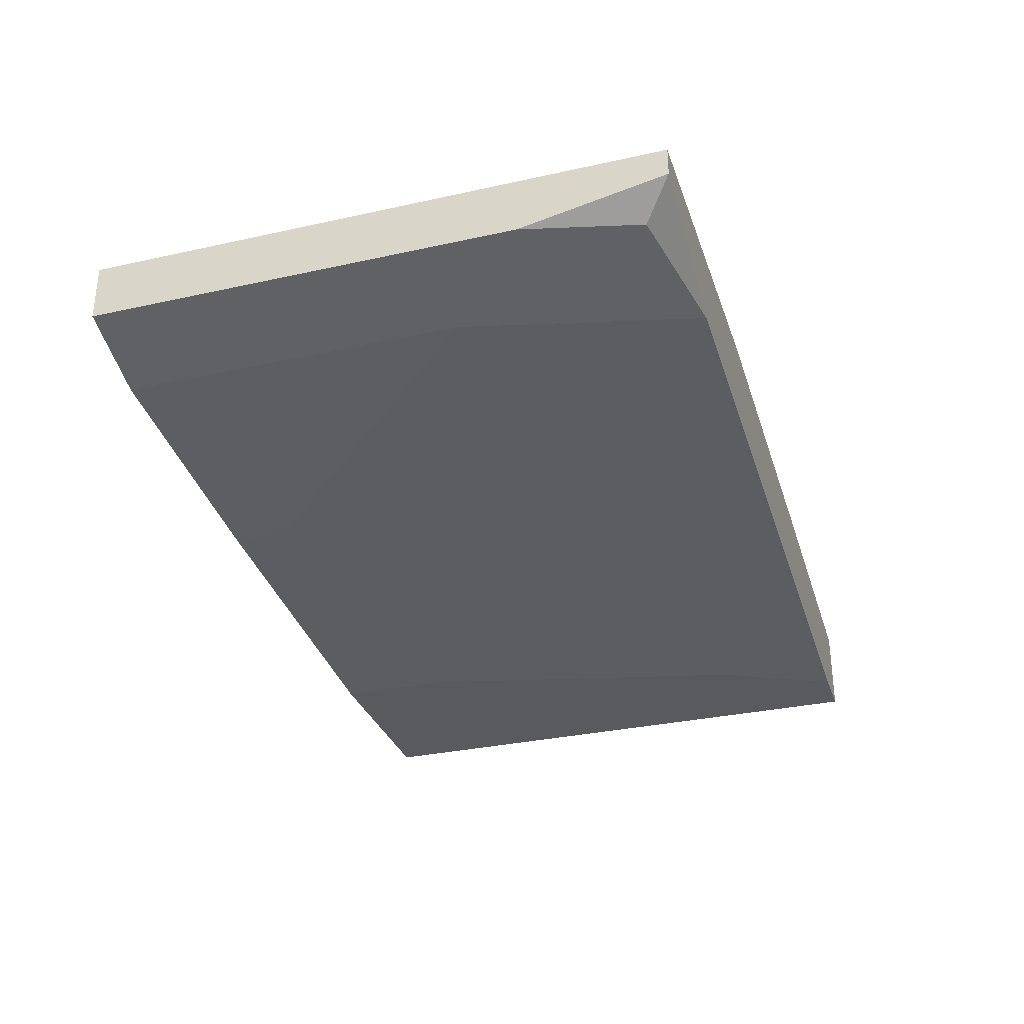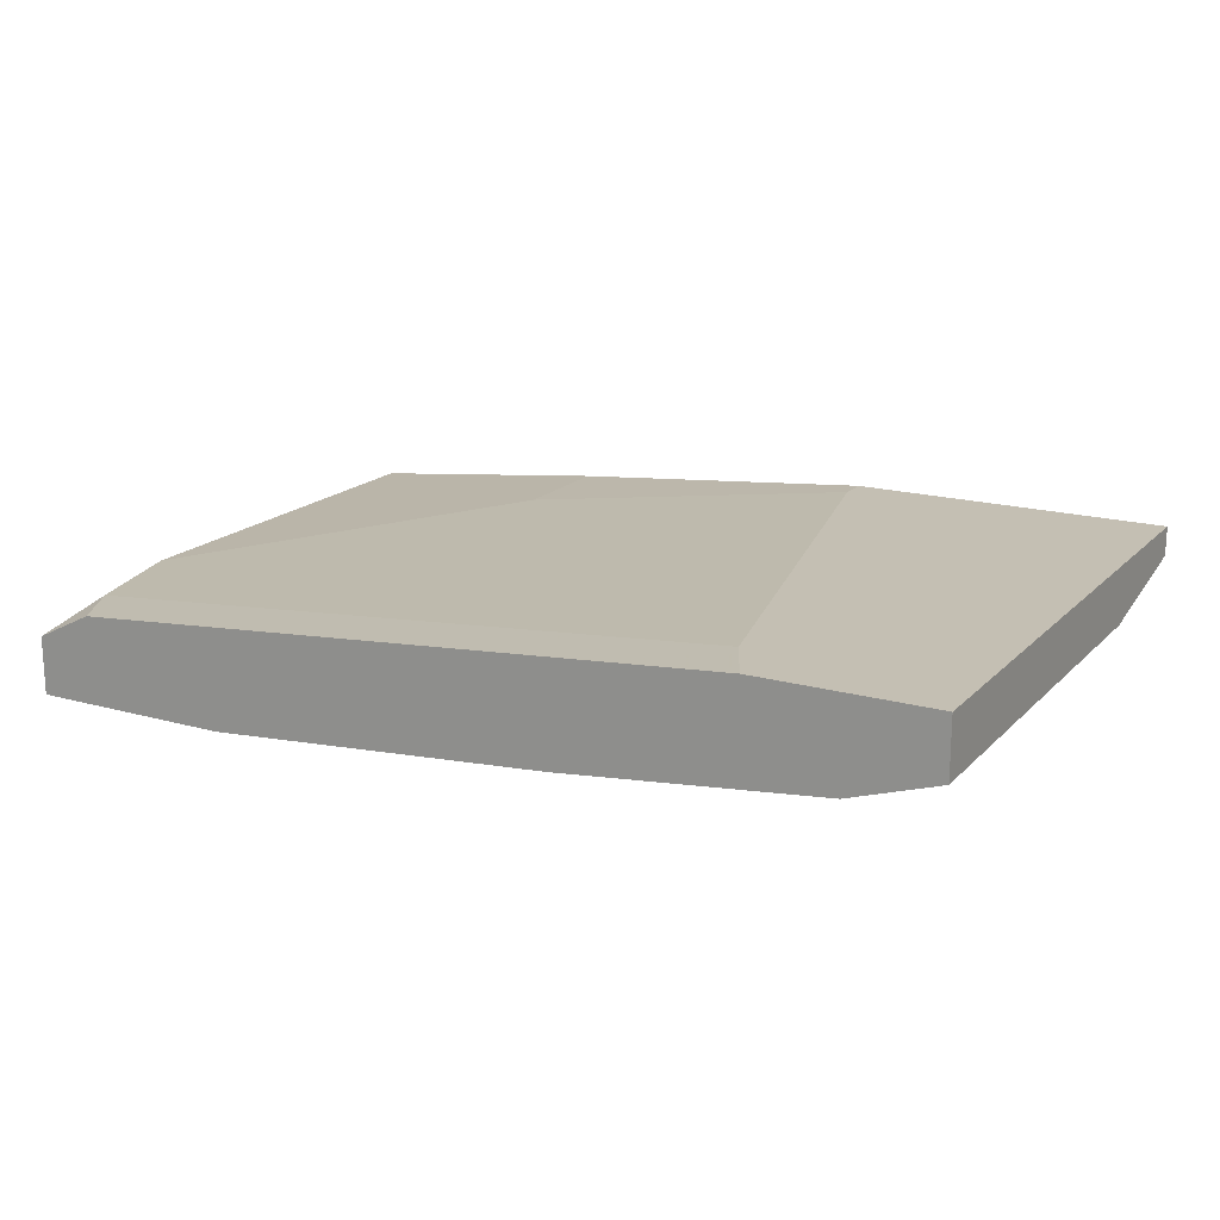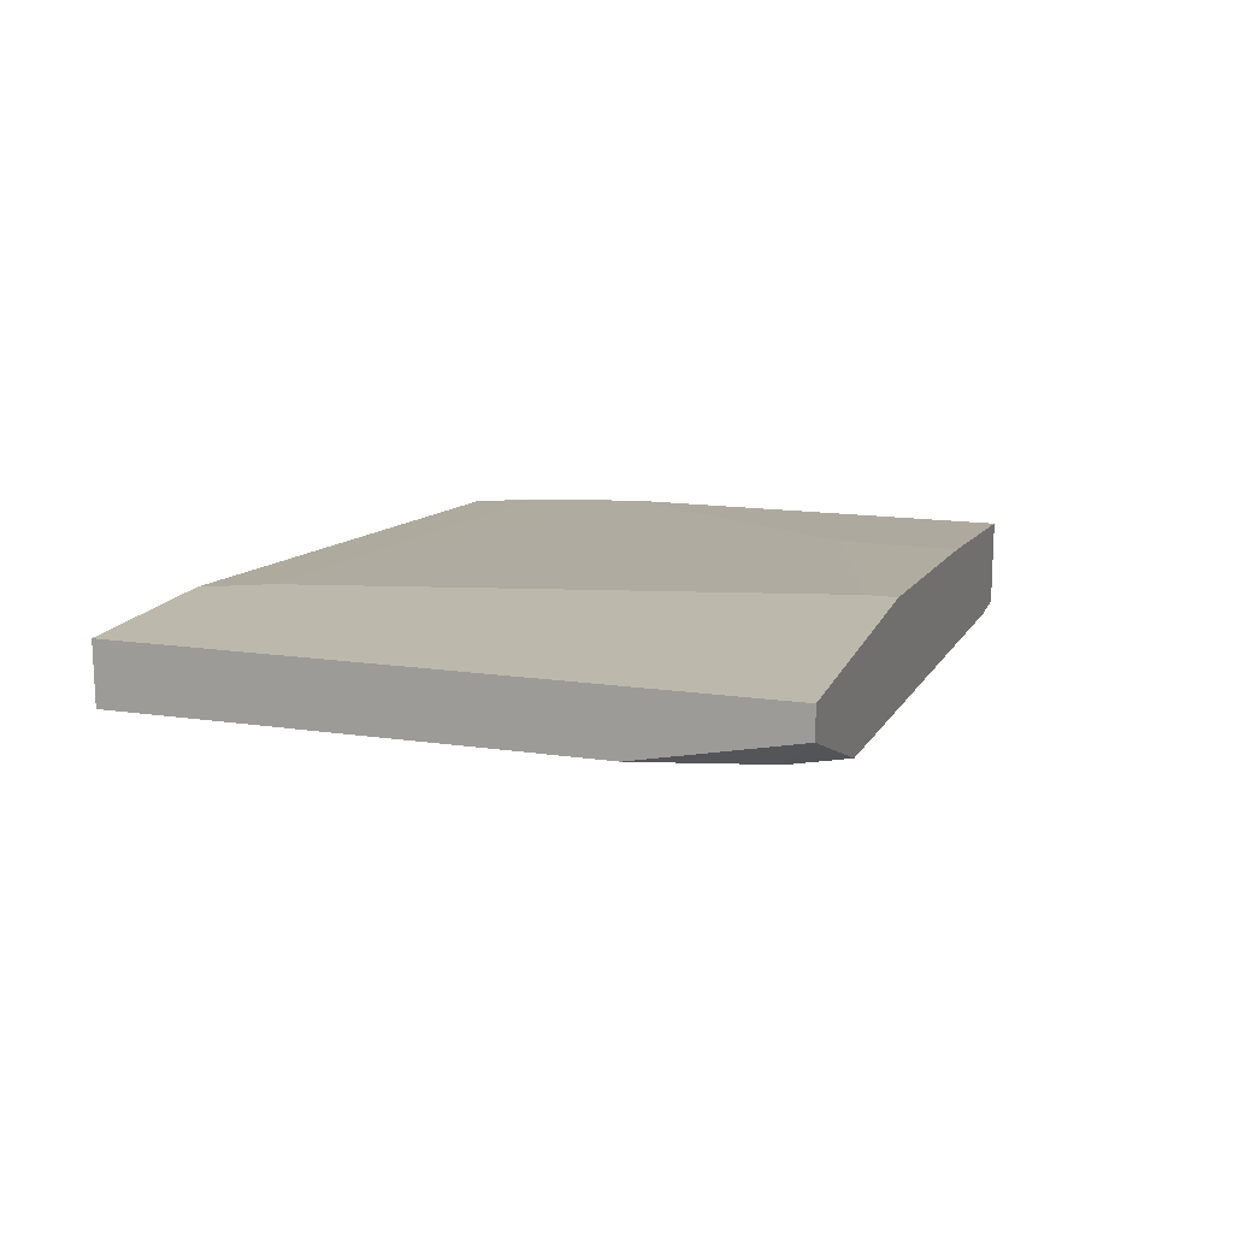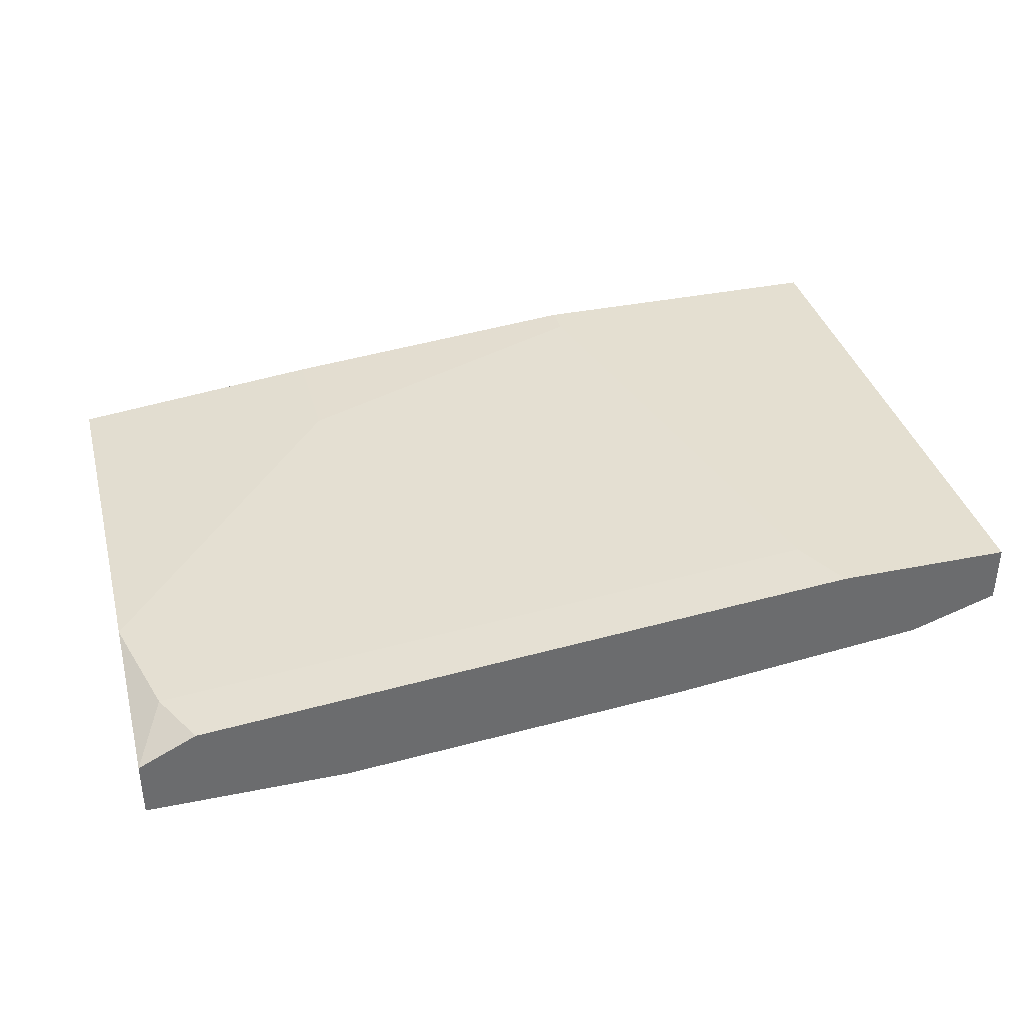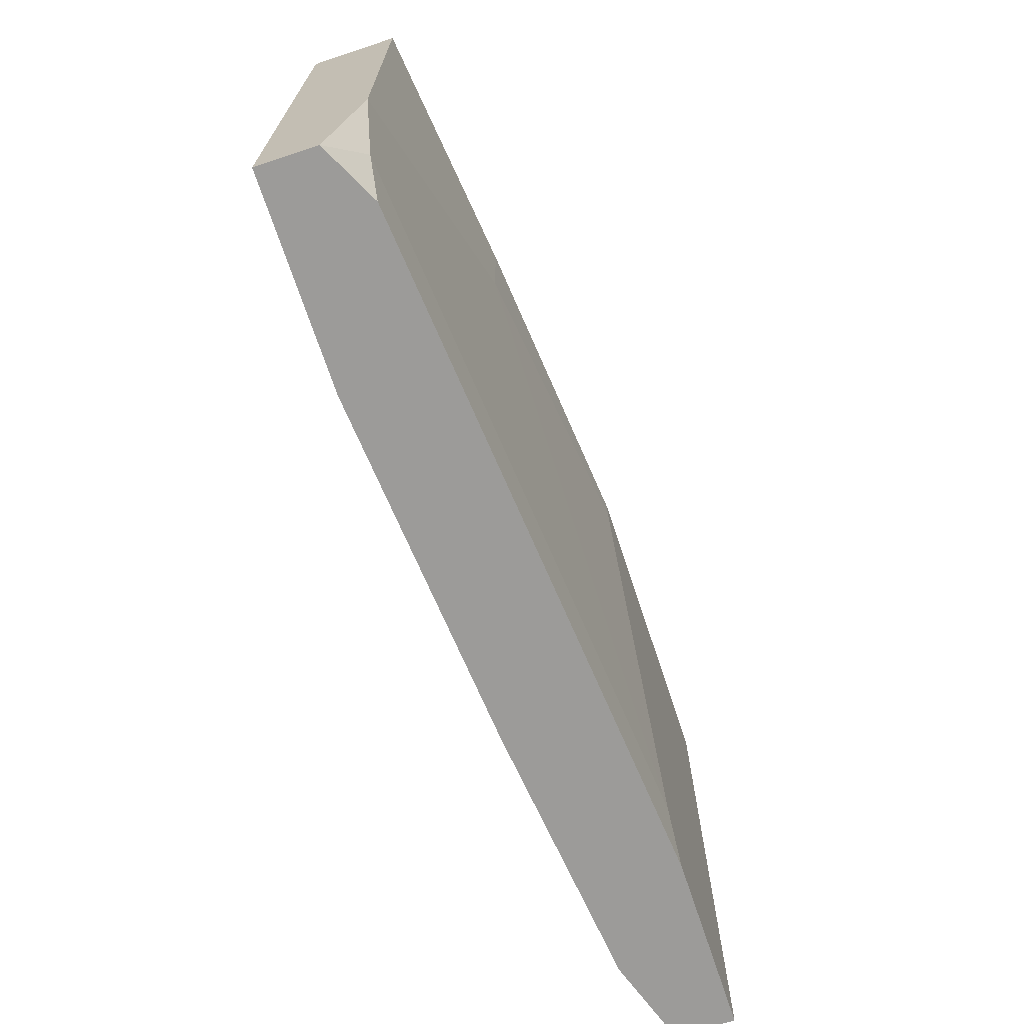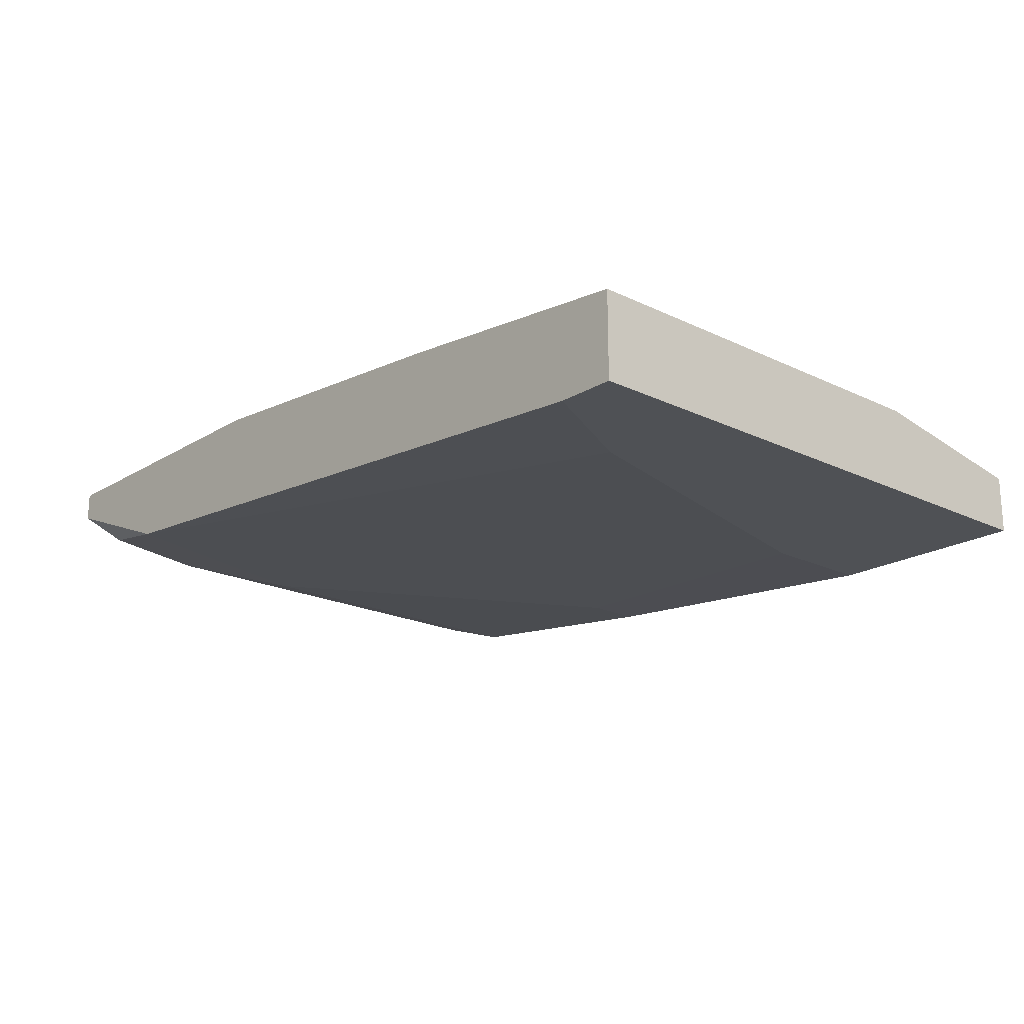
<metadata>
{"format":"obj","ext":"obj","renderer":"f3d","projection":"perspective","resolution":1024,"background":"white","views":[{"elev":-31.6,"azim":107.4,"up":"+Z"},{"elev":17.8,"azim":29.0,"up":"+Z"},{"elev":14.8,"azim":107.5,"up":"+Z"},{"elev":36.8,"azim":-14.7,"up":"+Z"},{"elev":-69.7,"azim":-71.7,"up":"+Y"},{"elev":-19.9,"azim":-131.7,"up":"+Z"}]}
</metadata>
<code>
v 0.03146 0.02613 -0.01796
v 0.03146 0.02613 -0.0162
v 0.03146 0.01729 -0.01973
v 0.03146 -0.009209 -0.0162
v 0.03146 -0.009209 -0.01973
v -0.01624 0.01906 -0.02503
v -0.007416 0.01906 -0.01796
v -0.007416 0.02613 -0.01796
v 0.02262 0.02613 -0.0215
v -0.02332 0.02613 -0.02503
v -0.02332 0.02613 -0.01973
v -0.02332 0.001394 -0.01973
v -0.02332 -0.009209 -0.0215
v -0.02332 -0.009209 -0.02503
v 0.02615 -0.009209 -0.0215
v 0.02615 0.01199 -0.0215
v -0.02155 -0.005673 -0.01973
v 0.01909 -0.005673 -0.0162
v -0.01095 -0.009209 -0.02503
v -0.01095 -0.002138 -0.02503
v -0.01978 0.02613 -0.02503
v -0.01978 -0.009209 -0.01973
v 0.01025 -0.009209 -0.02326
v 0.01025 -0.005673 -0.02326
v 0.02968 0.02437 -0.01973
v 0.02085 -0.009209 -0.0162
v 0.01202 0.02613 -0.0162
v 0.01202 0.02437 -0.0162
f 18 12 17
f 11 2 9
f 4 14 15
f 11 9 21
f 14 4 22
f 4 2 28
f 15 14 19
f 14 21 19
f 2 4 3
f 22 4 26
f 4 28 26
f 11 14 12
f 14 11 10
f 21 14 10
f 11 21 10
f 4 15 5
f 3 4 5
f 15 3 5
f 21 9 6
f 19 21 6
f 9 3 16
f 3 15 16
f 15 24 16
f 6 9 16
f 2 11 8
f 11 12 8
f 9 2 1
f 2 3 1
f 14 22 13
f 12 14 13
f 26 28 18
f 12 18 7
f 28 8 7
f 8 12 7
f 18 28 7
f 24 19 20
f 19 6 20
f 16 24 20
f 6 16 20
f 28 2 27
f 2 8 27
f 8 28 27
f 3 9 25
f 9 1 25
f 1 3 25
f 15 19 23
f 24 15 23
f 19 24 23
f 22 26 17
f 13 22 17
f 12 13 17
f 26 18 17

</code>
